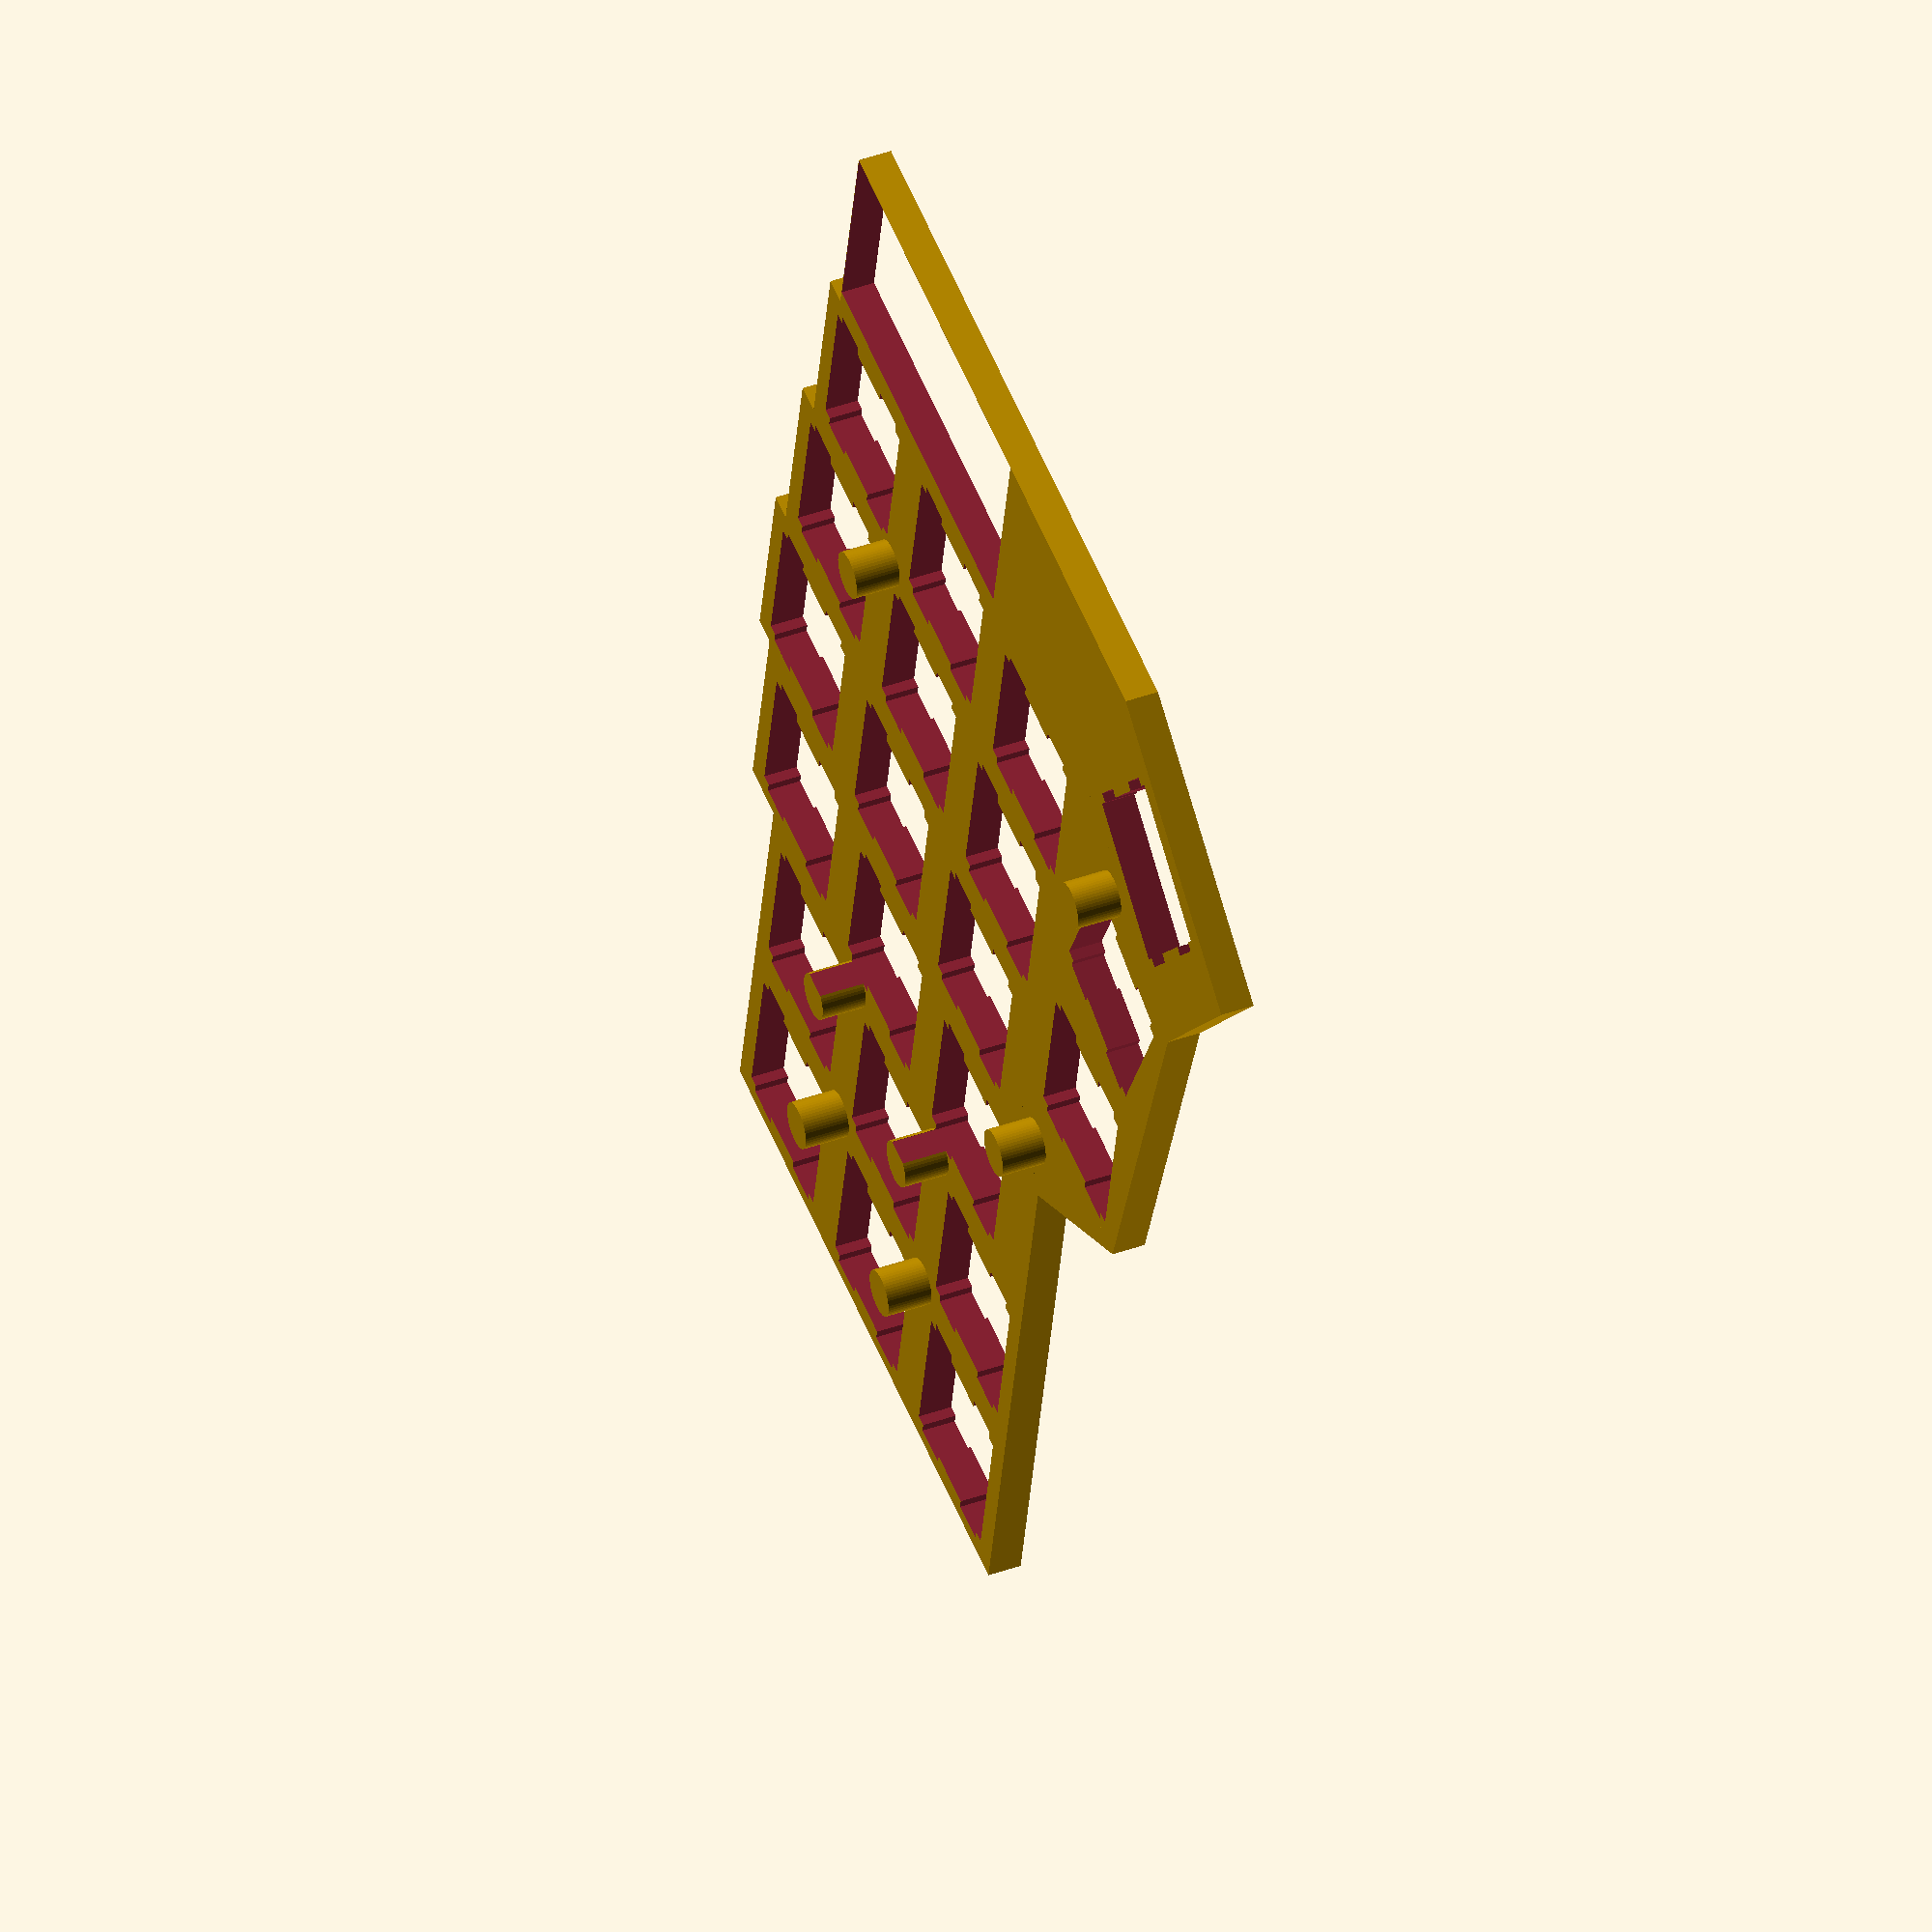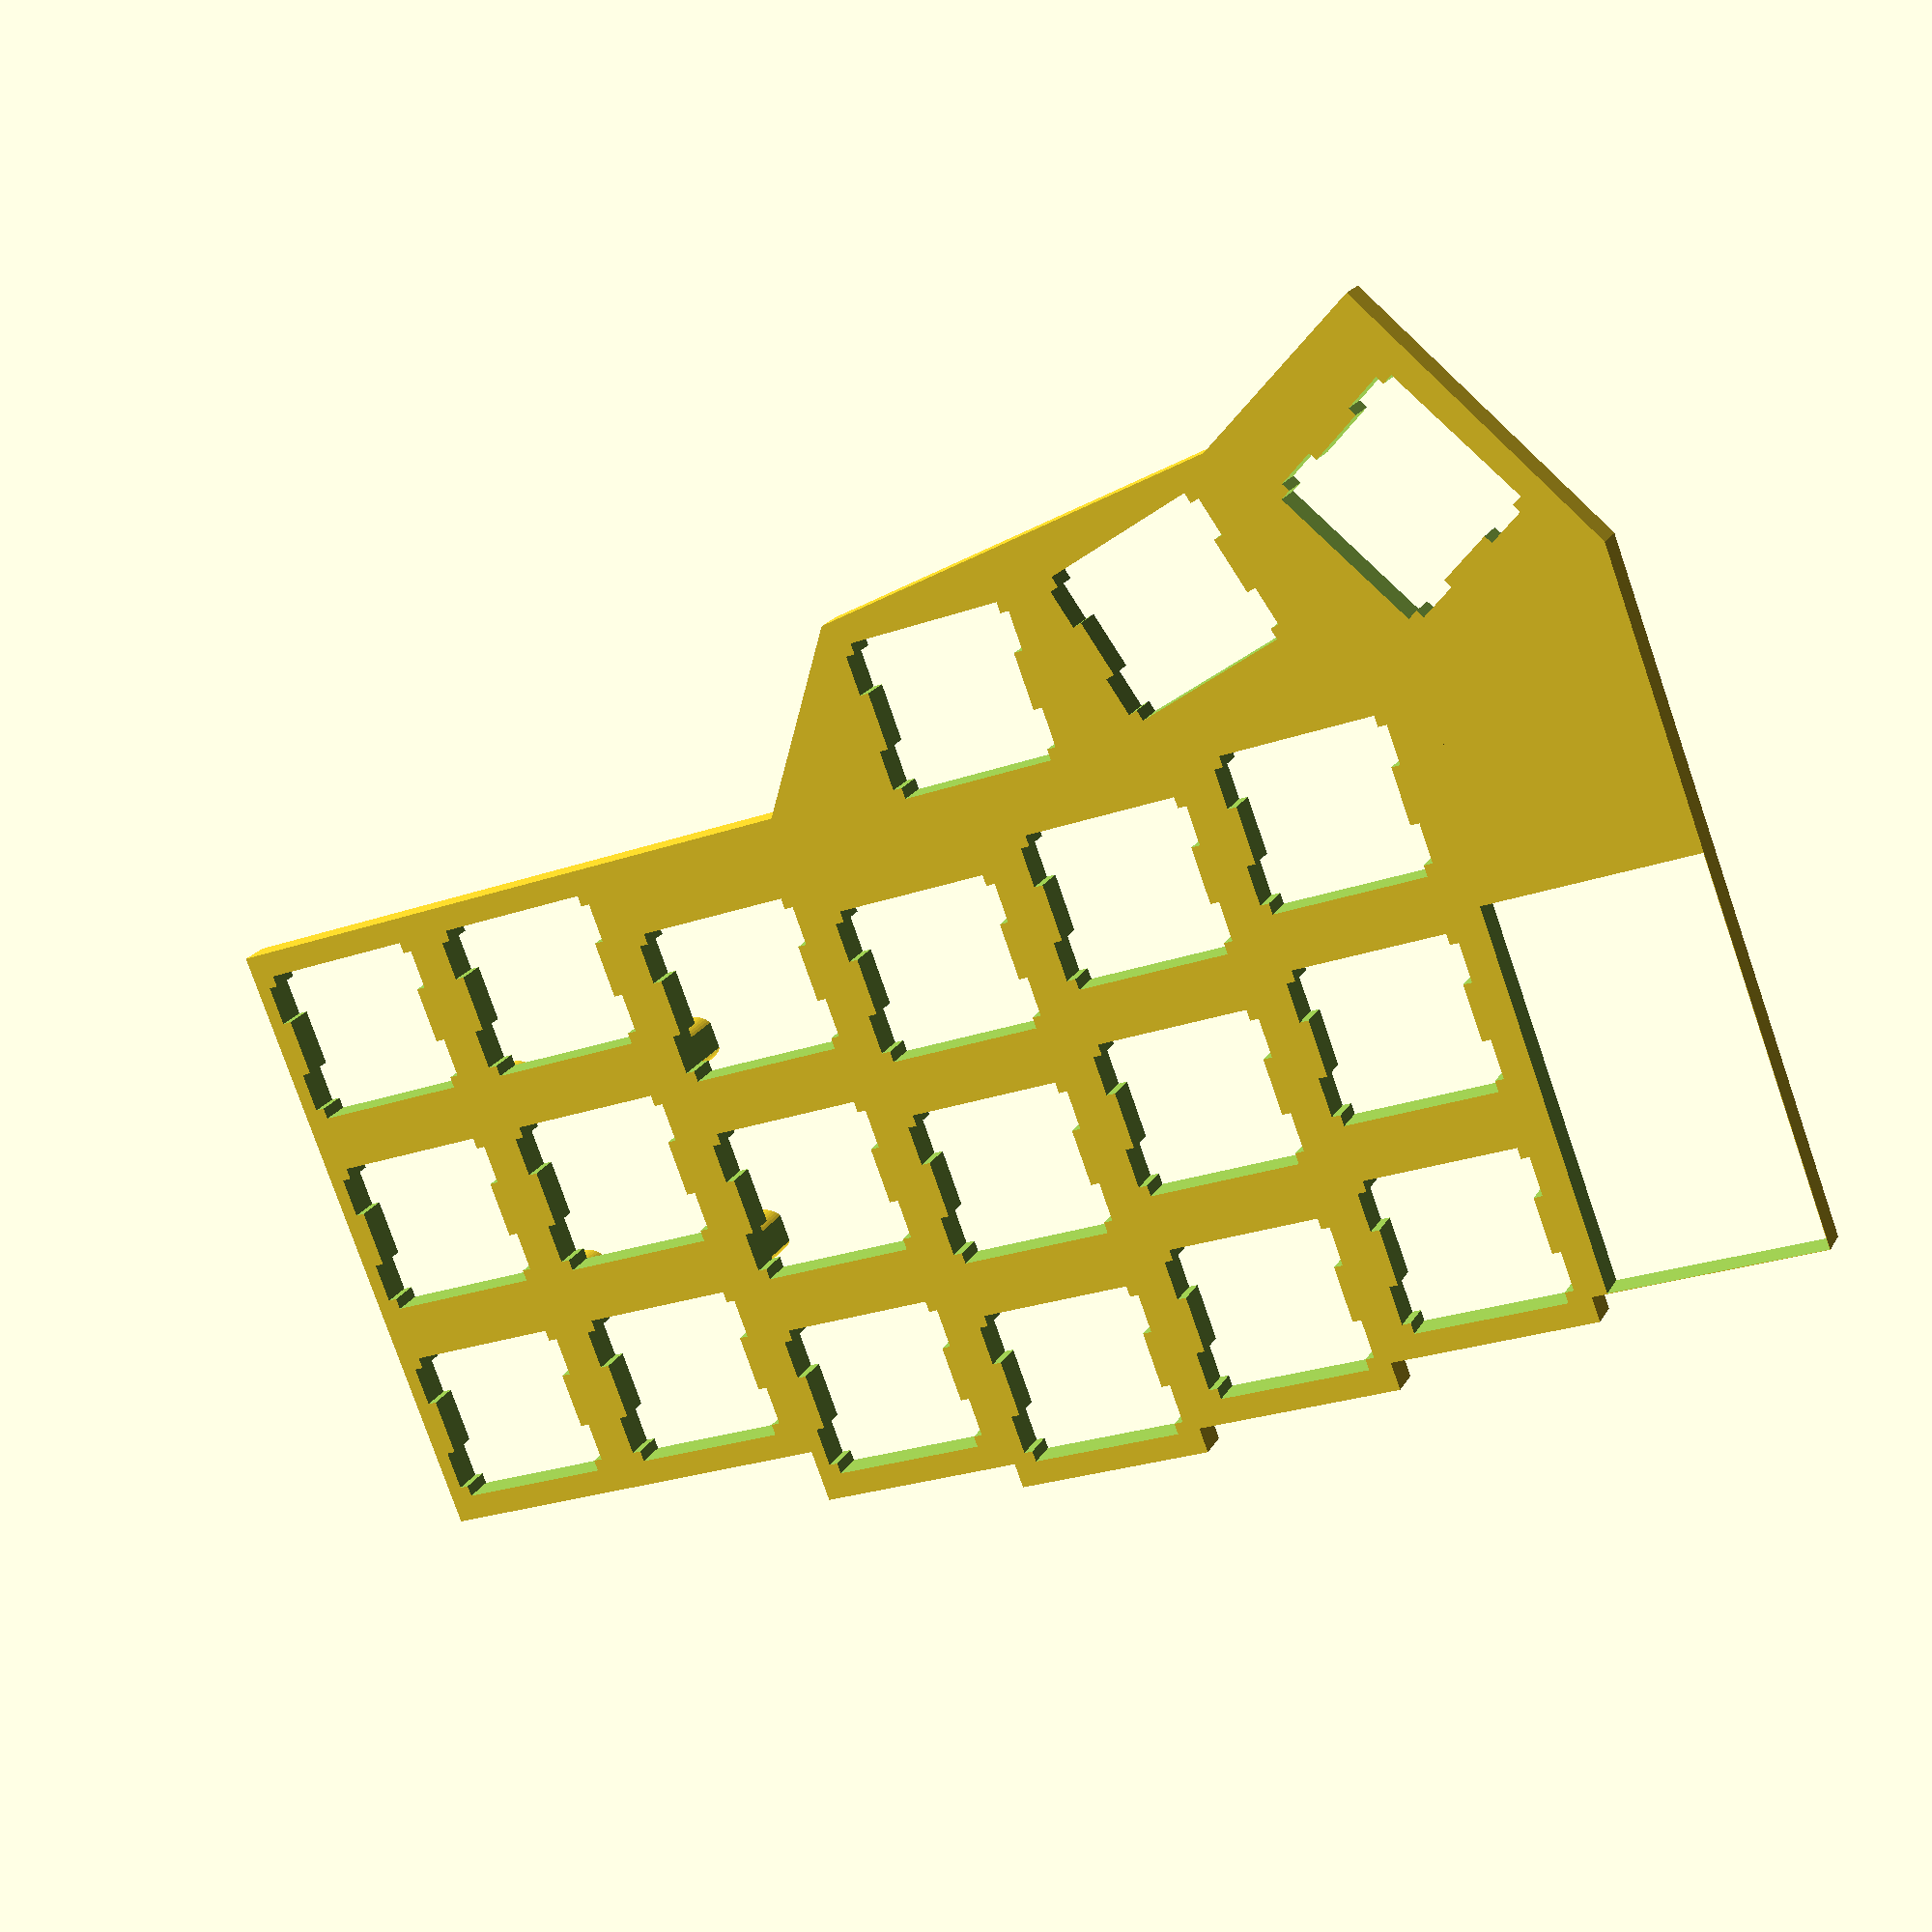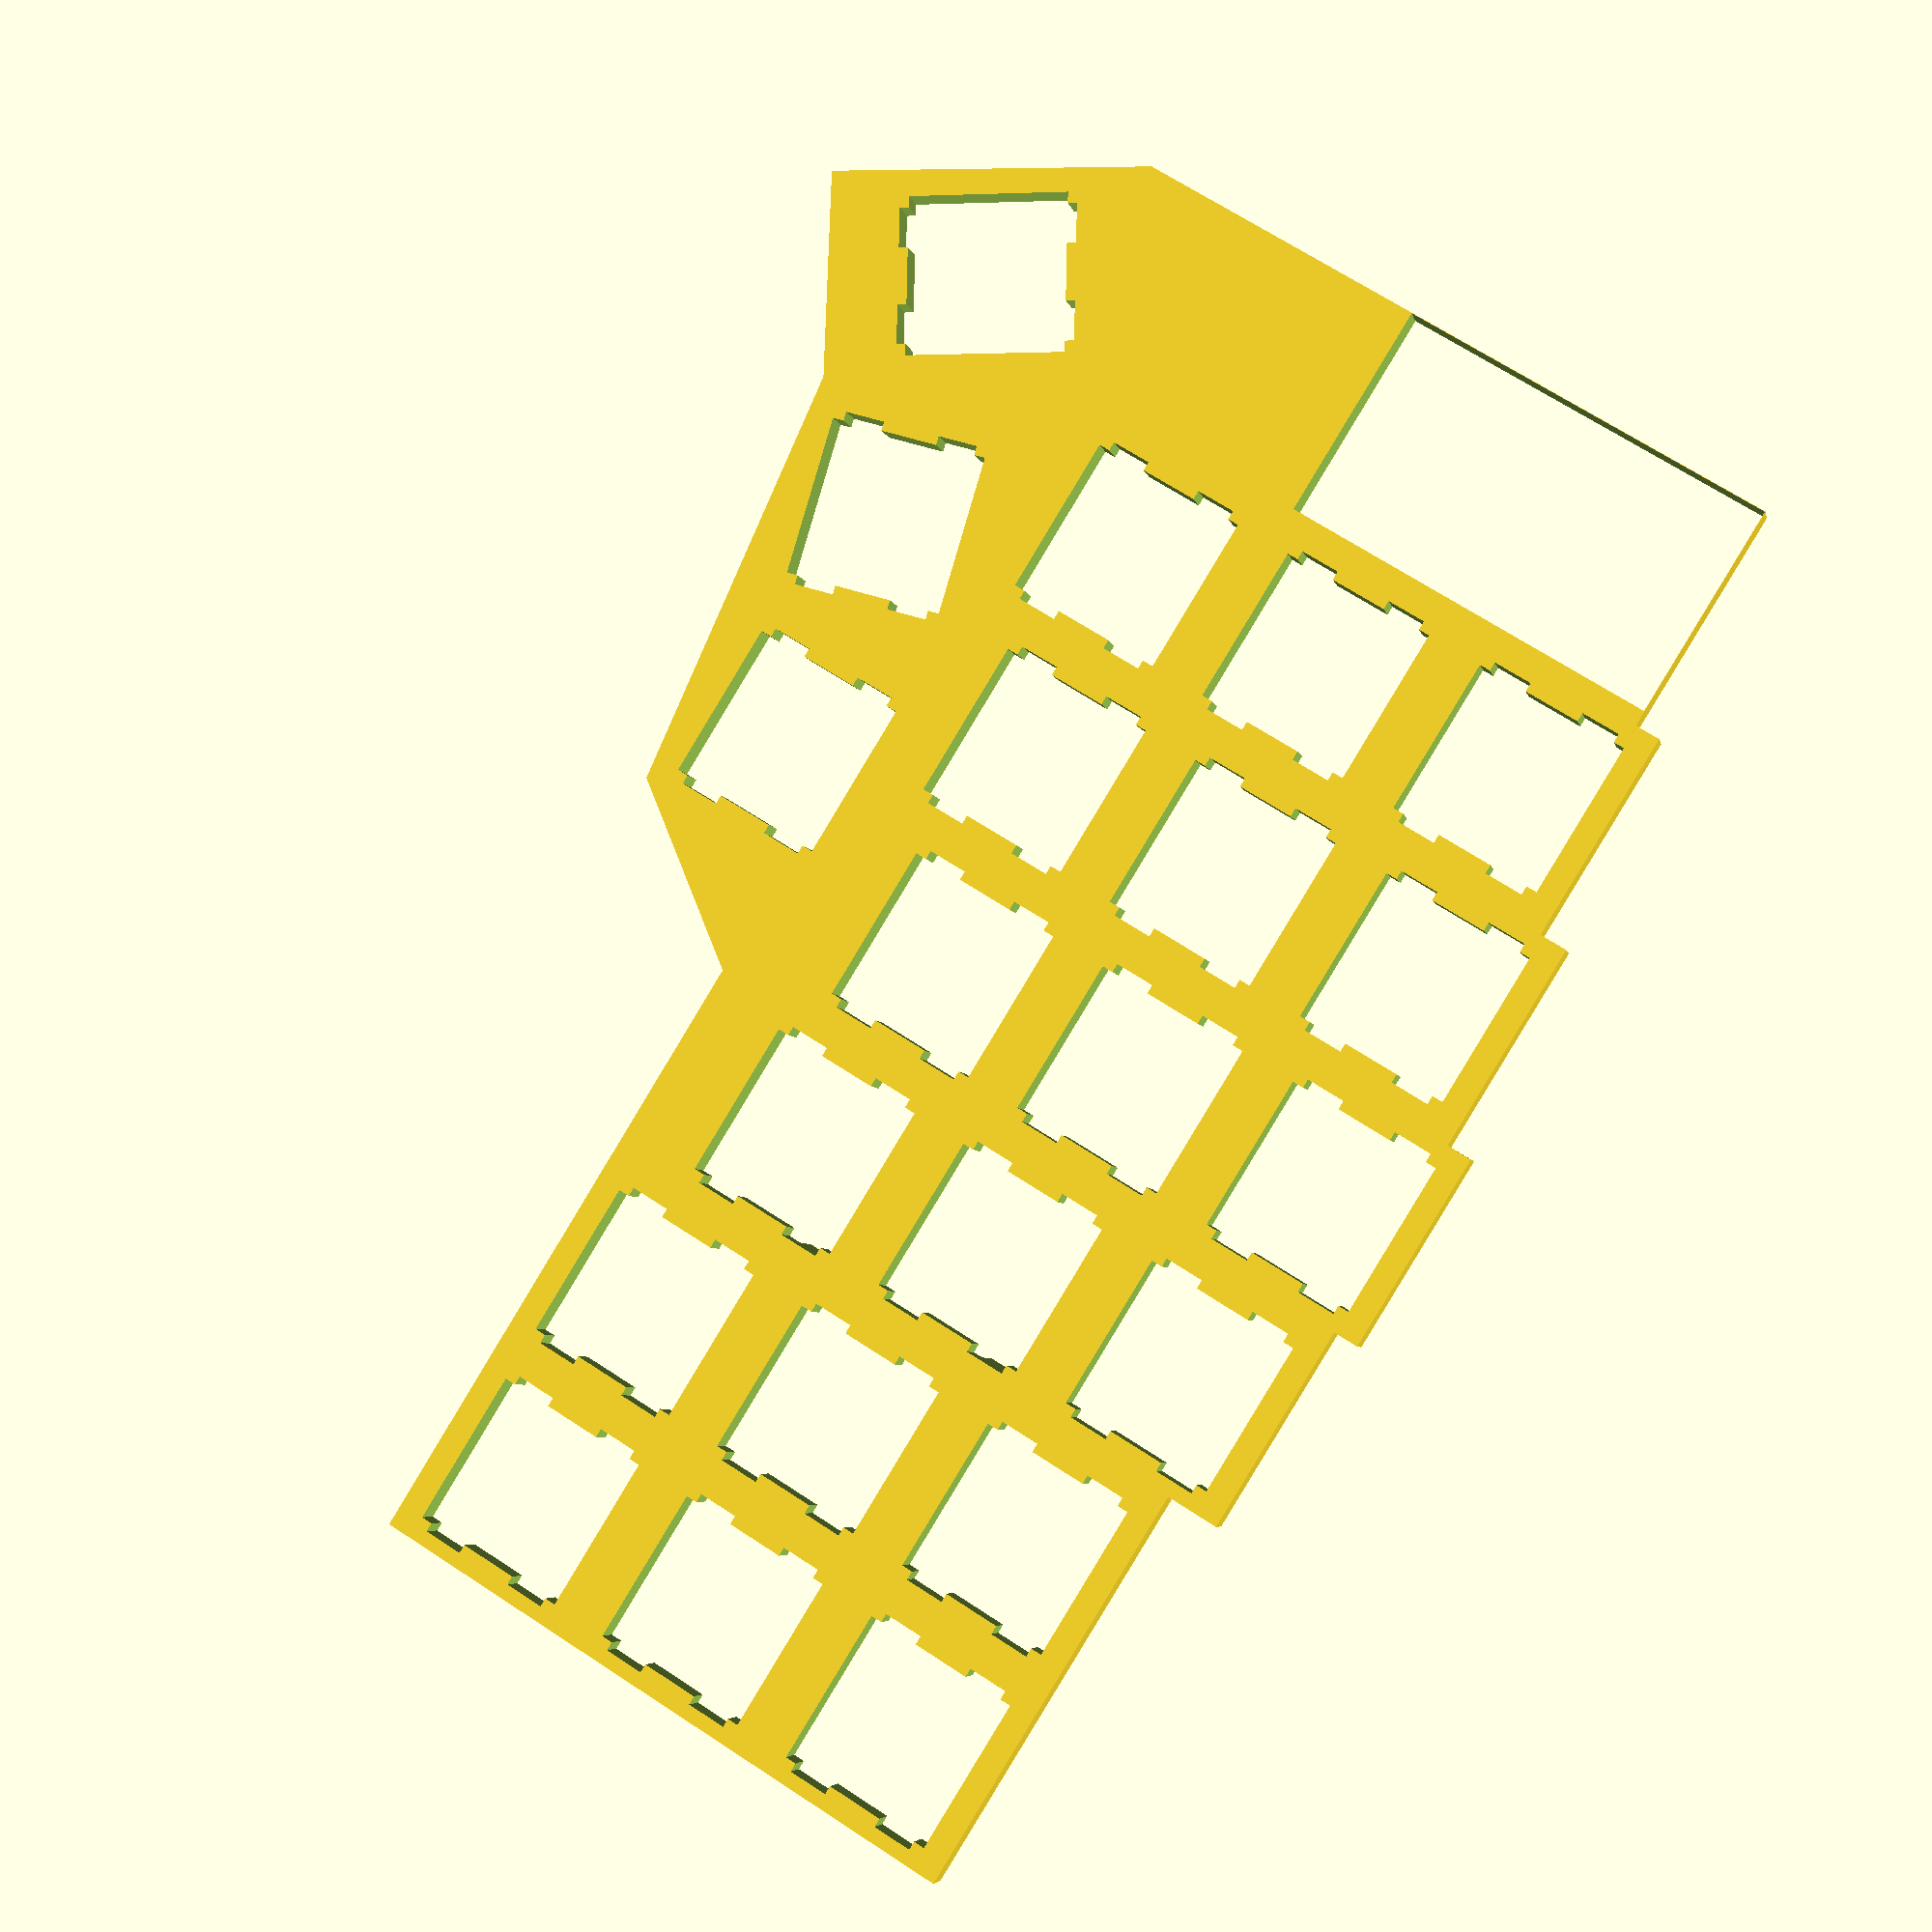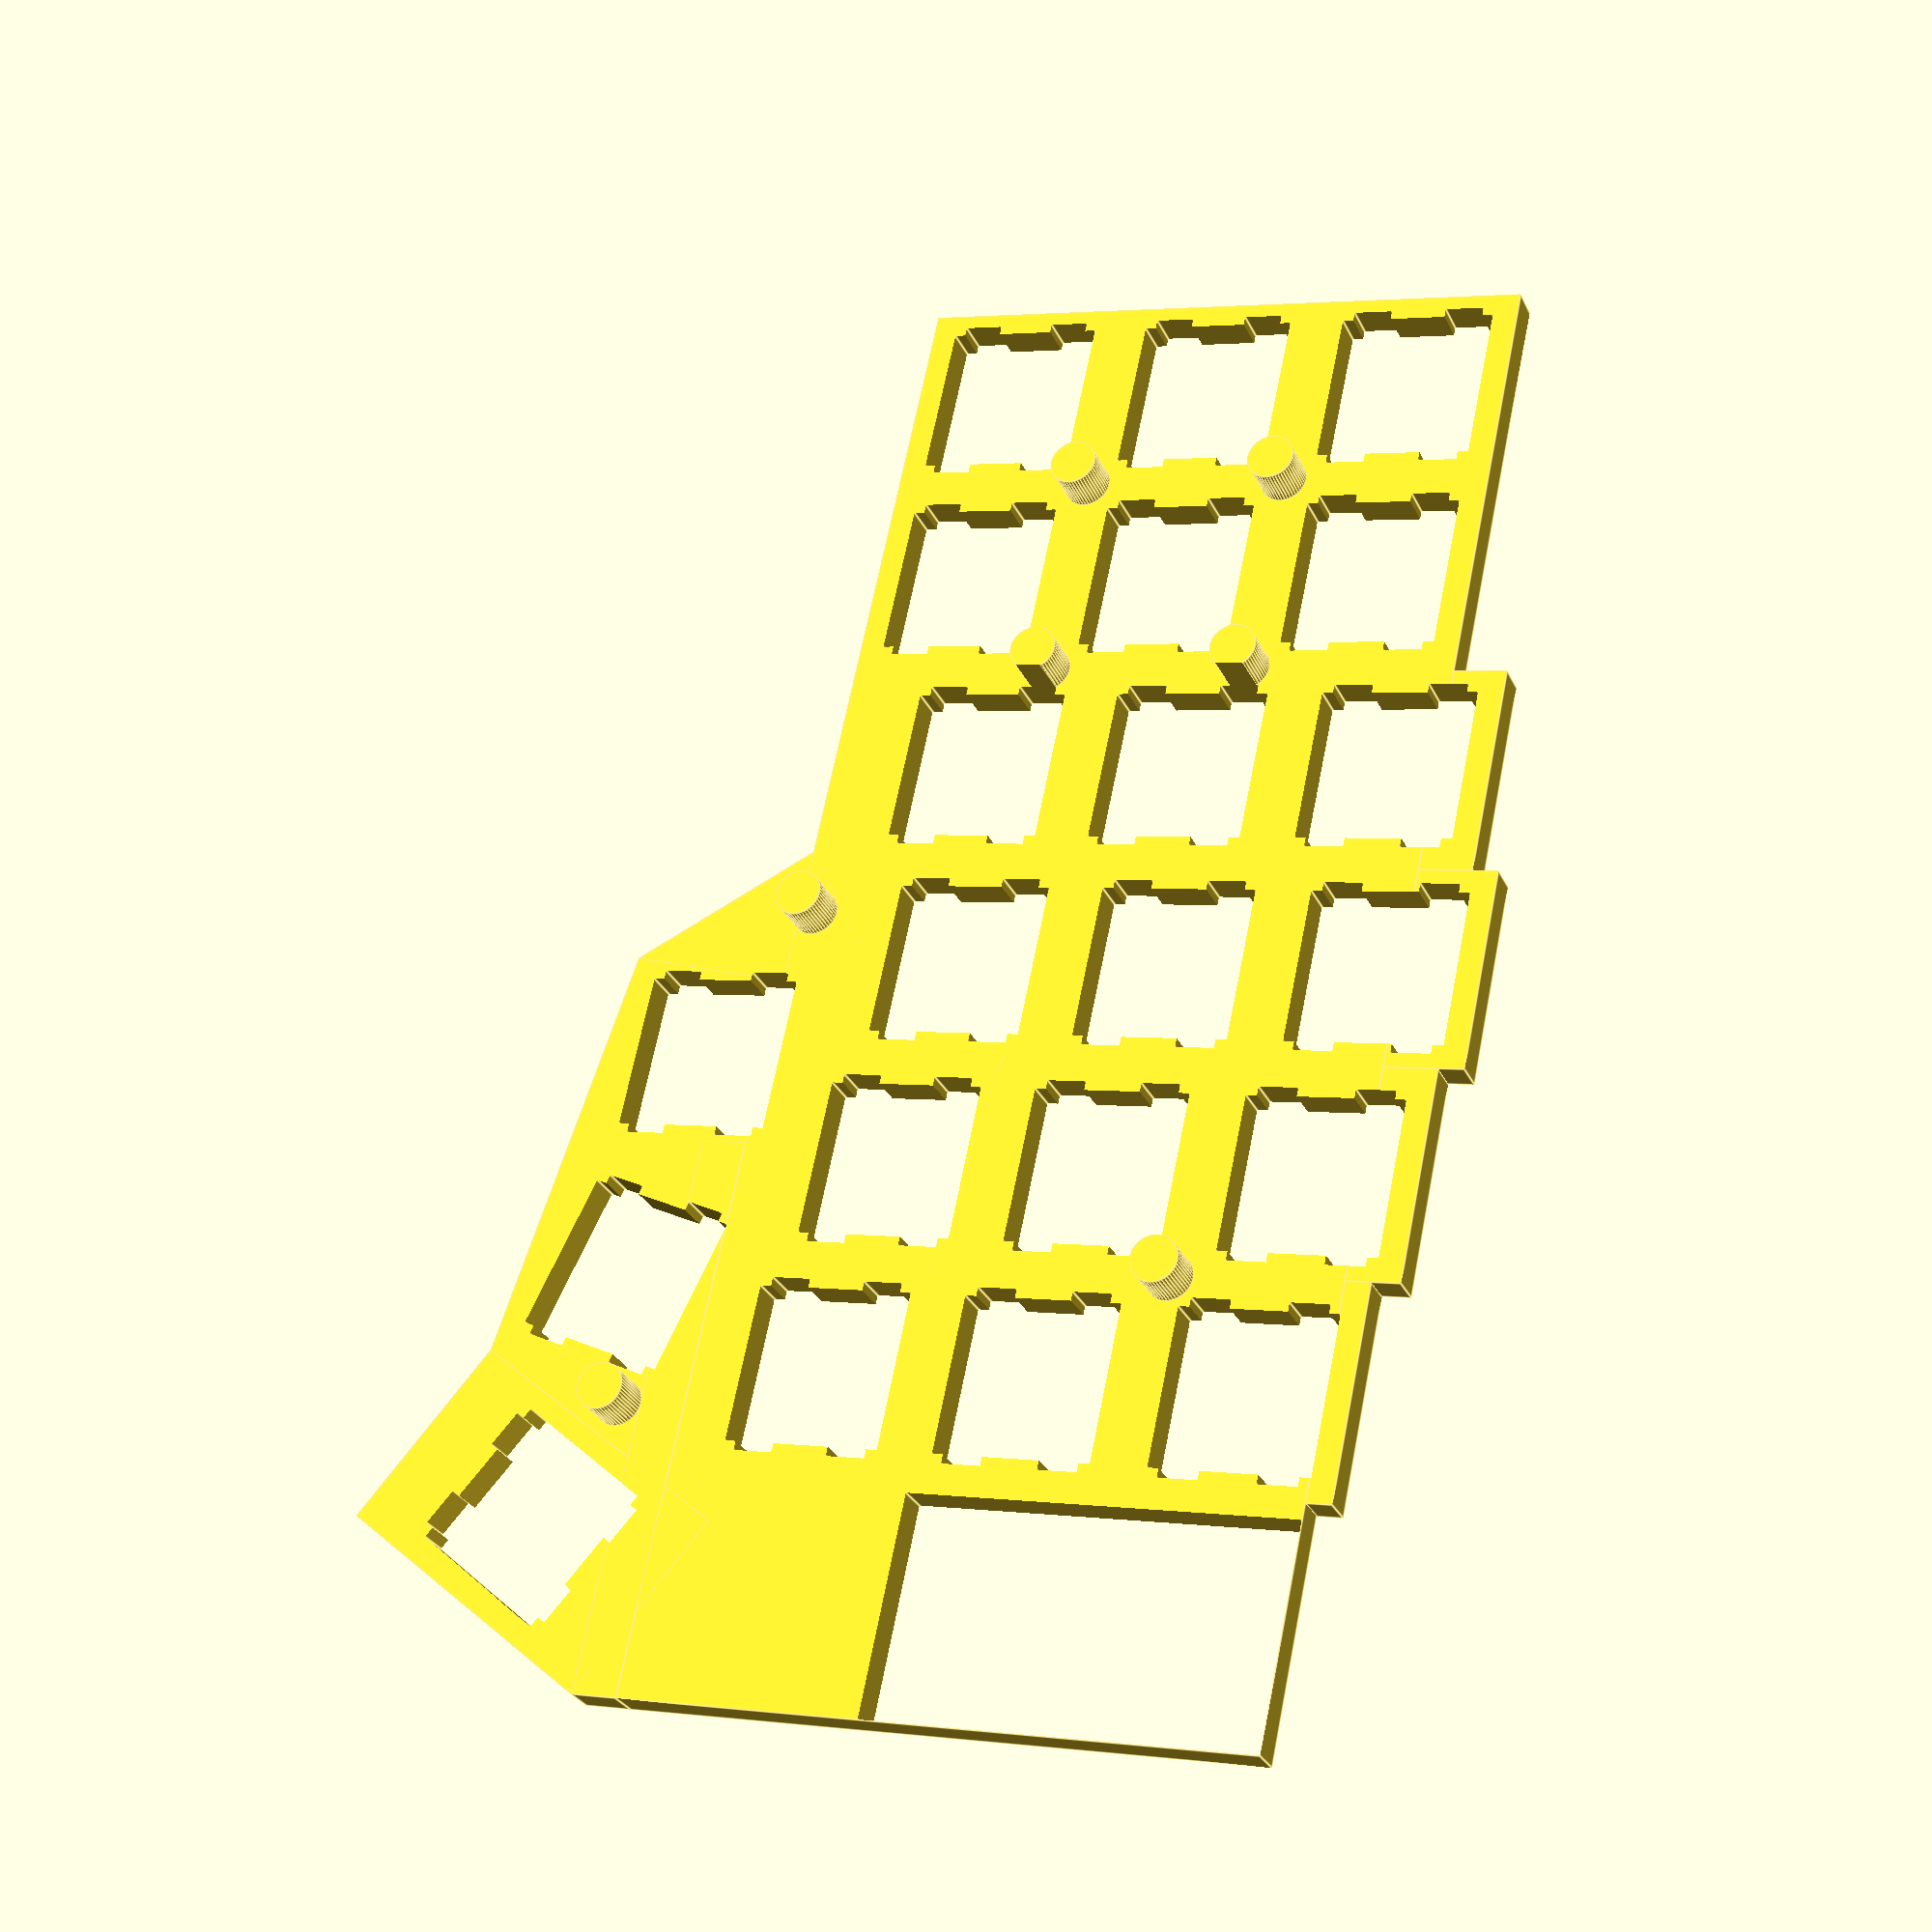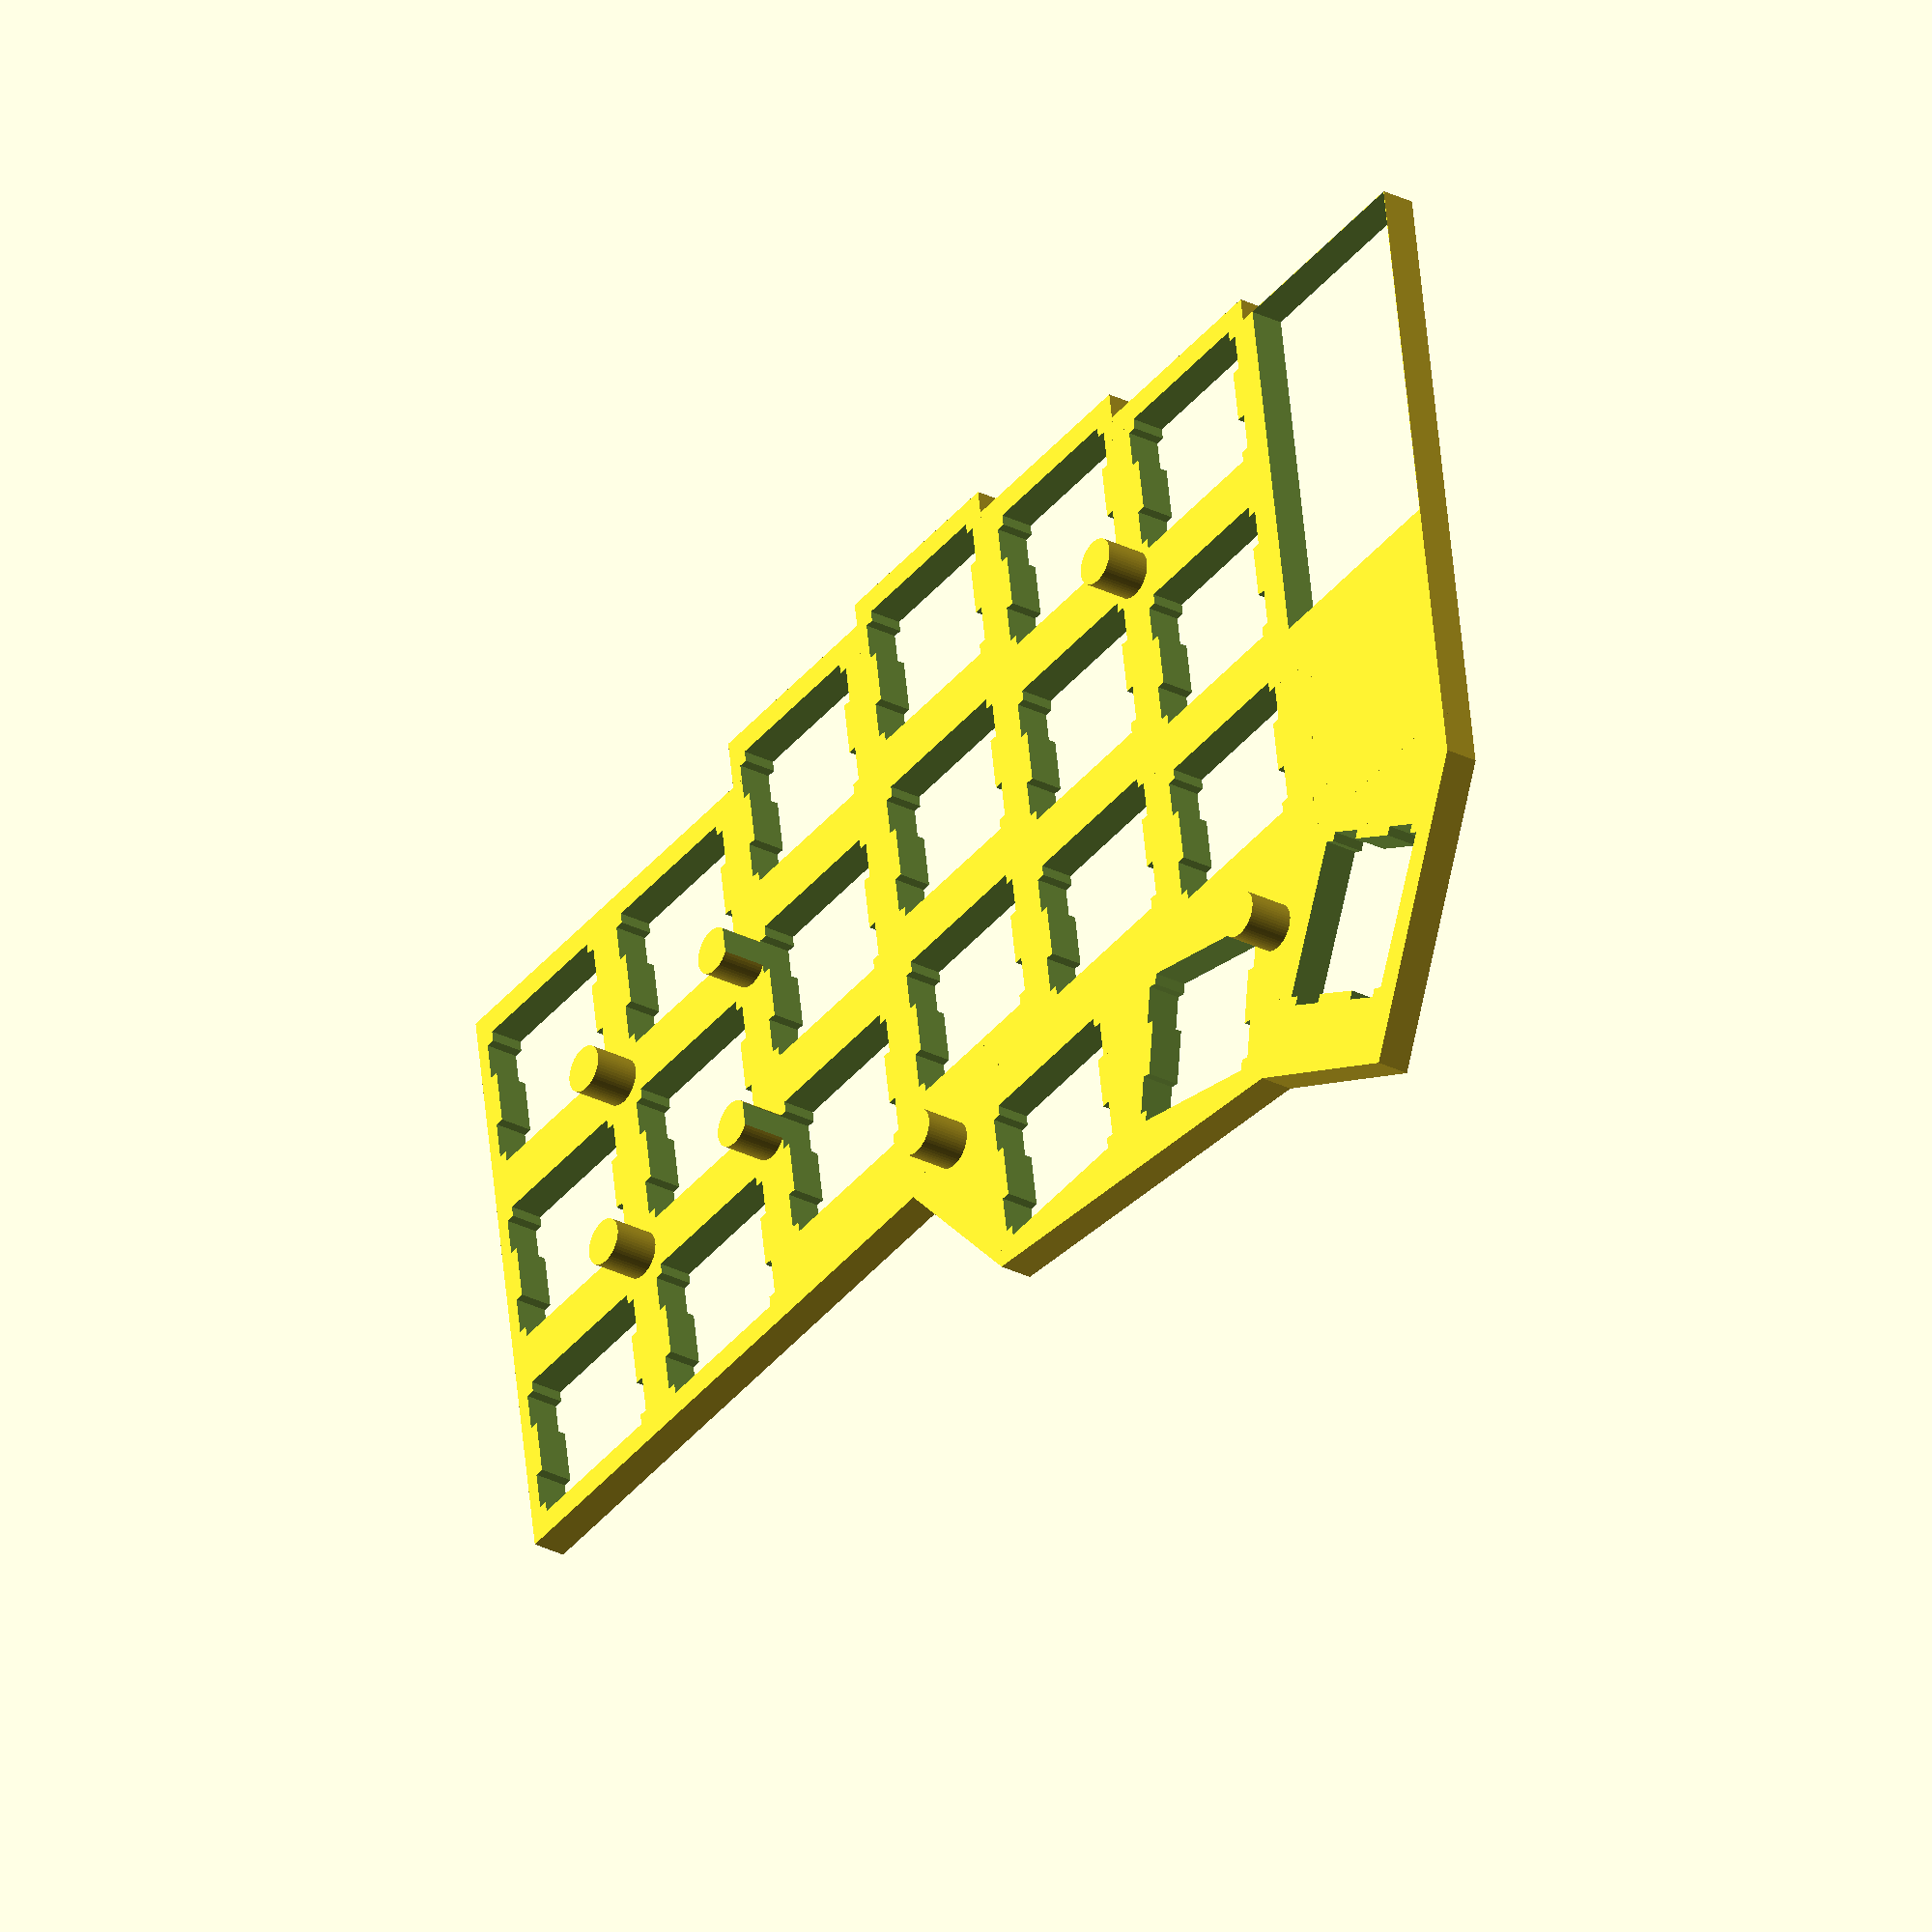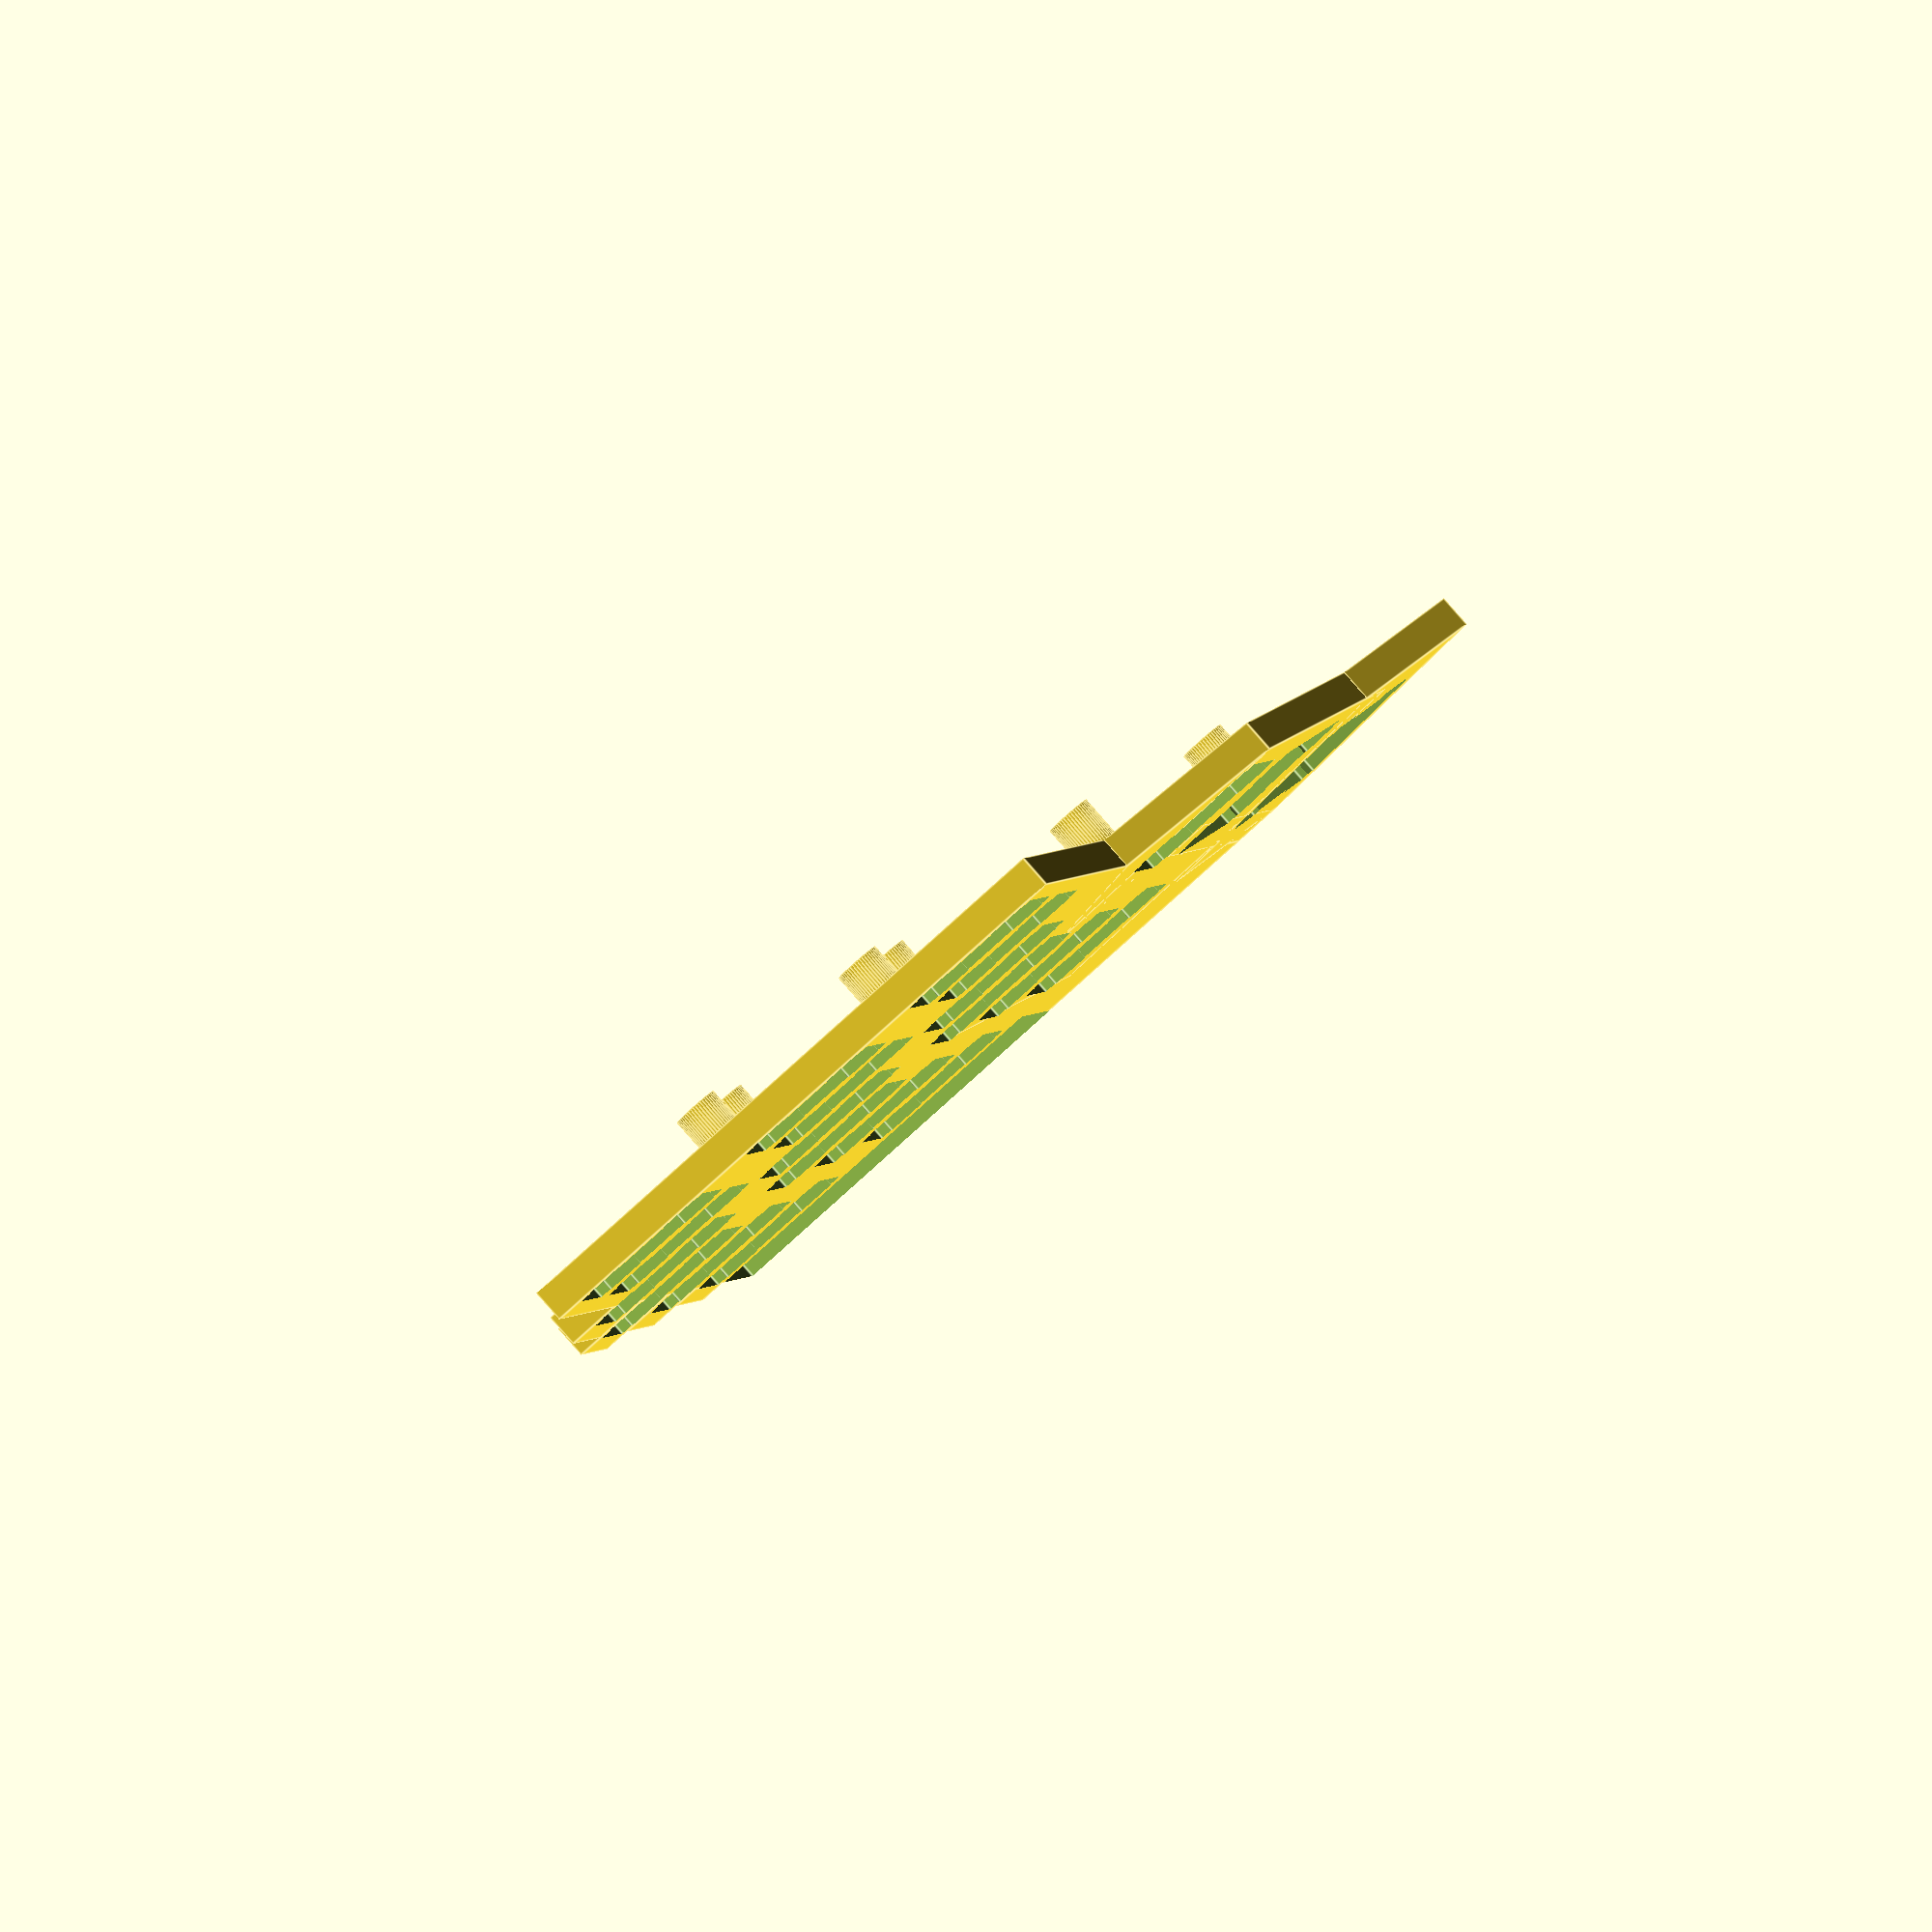
<openscad>
$fn = 50;

case_wall_width = 2.00;

base_height = 3.00;

base_main_x = 133.95;
base_main_y = 56.45;
base_main_height = base_height;

base_upper_left_margin = 38.00;

base_upper_first_x = 19.00;
base_upper_first_y = 4.75;
base_upper_first_height = base_height;

base_upper_second_x = 18.20;
base_upper_second_y = 7.00;
base_upper_second_height = base_height;

base_upper_third_x = 19.00;
base_upper_third_y = 4.75;
base_upper_third_height = base_height;

base_upper_fourth_x = 19.00;
base_upper_fourth_y = 2.25;
base_upper_fourth_height = base_height;

base_lower_alpha_y = 14.75;
base_lower_beta_y = 19.60;
base_lower_gamma_y = 28.66;

base_lower_left_margin = 66.55;

base_lower_first_x = 18.25;
base_lower_first_height = base_height;
base_lower_first_angle = 36.0;

base_lower_second_x = 38.00;
base_lower_second_x_ext = 8.00;
base_lower_second_height = base_height;
base_lower_second_angle = -7.5;

base_lower_third_x = 18.18;
base_lower_third_y = 28.20;
base_lower_third_height = base_height;
base_lower_third_angle = -22.1;

base_lower_fourth_x = 50.00;
base_lower_fourth_y = 4.17;
base_lower_fourth_height = base_height;

wall_thicknes = 2.00;

module base_main() {
    cube([base_main_x, base_main_y, base_main_height]);
}

module base_upper() {
    translate([base_upper_left_margin, base_main_y, 0]) {
        cube([base_upper_first_x, base_upper_first_y, base_upper_first_height]);
        translate([base_upper_first_x, 0, 0]) {
            cube([base_upper_second_x, base_upper_second_y, base_upper_second_height]);
        }
        translate([base_upper_first_x+base_upper_second_x, 0, 0]) {
            cube([base_upper_third_x, base_upper_third_y, base_upper_third_height]);
        }
        translate([base_upper_first_x+base_upper_second_x+base_upper_third_x, 0, 0]) {
            cube([base_upper_fourth_x, base_upper_fourth_y, base_upper_fourth_height]);
        }
    }
}

module base_lower() {
    translate([base_lower_left_margin, 0, 0]) {
        translate([0, base_lower_gamma_y-base_lower_alpha_y, 0]) {
            rotate([0, 0, base_lower_first_angle]) {
                cube([base_lower_first_x, base_lower_first_x, base_lower_first_height]);
            }
            rotate([0, 0, base_lower_second_angle]) {
                cube([base_lower_second_x+base_lower_second_x_ext, base_lower_second_x, base_lower_second_height]);
            }
            rotate([0, 0, base_lower_second_angle]) {
                translate([base_lower_second_x, 0, 0]) {
                    rotate([0, 0, base_lower_third_angle]) {
                        cube([base_lower_third_x, base_lower_third_y, base_lower_third_height]);
                    }
                }
            }
        }
        translate([base_main_x-base_lower_left_margin-base_lower_fourth_x, base_lower_gamma_y-base_lower_fourth_y, 0]) {
            cube([base_lower_fourth_x, base_lower_fourth_y, base_lower_fourth_height]);
        }
    }
}

widgets_cutout_margin_left = 114.59;
widgets_cutout_margin_bottom = 22.00;
widgets_cutout_x = 19.32;
widgets_cutout_y = 34.41;
widgets_cutout_height = base_height + 1;

module widgets_cutout() {
    translate([widgets_cutout_margin_left, widgets_cutout_margin_bottom, -0.5]) {
        cube([widgets_cutout_x, widgets_cutout_y, widgets_cutout_height]);
    }
}

standoff_margin_first_left = 18.58;
standoff_margin_first_bottom = 37.57;
standoff_margin_second_left = 37.58;
standoff_margin_second_bottom = 37.57;
standoff_margin_third_left = 18.58;
standoff_margin_third_bottom = 18.82;
standoff_margin_fourth_left = 37.58;
standoff_margin_fourth_bottom = 18.82;
standoff_margin_fifth_left = 61.83;
standoff_margin_fifth_bottom = 1.58;
standoff_margin_sixth_left = 94.58;
standoff_margin_sixth_bottom = 41.33;
standoff_margin_seventh_left = 108.33;
standoff_margin_seventh_bottom = -6.17;
standoff_diameter = 4.20;
standoff_radious = standoff_diameter / 2;
standoff_height = 4.00;

module standoff(height)
{
    cylinder(h = standoff_height, d = standoff_diameter);
}

module standoffs() {
    translate([0, 0, base_height]) {
        // first
        translate([standoff_margin_first_left, standoff_margin_first_bottom, 0]) {
            standoff();
        }
        // second
        translate([standoff_margin_second_left, standoff_margin_second_bottom, 0]) {
            standoff();
        }
        // third
        translate([standoff_margin_third_left, standoff_margin_third_bottom, 0]) {
            standoff();
        }
        // fourth
        translate([standoff_margin_fourth_left, standoff_margin_fourth_bottom, 0]) {
            standoff();
        }
        // fifth
        translate([standoff_margin_fifth_left, standoff_margin_fifth_bottom, 0]) {
            standoff();
        }
        // sixth
        translate([standoff_margin_sixth_left, standoff_margin_sixth_bottom, 0]) {
            standoff();
        }
        // seventh
        translate([standoff_margin_seventh_left, standoff_margin_seventh_bottom, 0]) {
            standoff();
        }
    }
}

switch_cutout = 1.6;
switch_holesize = 14;
switch_height = base_height + standoff_height + 1;

module switch() {
    union() {
        translate([0, 0, 0]) {
            translate([switch_cutout / 2, 0, -0.5]) {
                cube([switch_holesize, switch_holesize, switch_height]);
            }
            translate([0, 0.98, -0.5]) {
                cube([switch_holesize + switch_cutout, 3.5, switch_height]);
            }
            translate([0, switch_holesize - 3.5 - 0.98, -0.5]) {
                cube([switch_holesize + switch_cutout, 3.5, switch_height]);
            }
        }
    }
}

switch_cutout_width = switch_cutout + switch_holesize;
switch_cutout_height = switch_holesize;
switch_center_diff_width = switch_cutout_width / 2;
switch_center_diff_height = switch_cutout_height / 2;
switches_first_column_margin_left = 9.08 - switch_center_diff_width;
switches_first_column_first_switch_margin_bottom = 9.205 - switch_center_diff_height;
switches_first_column_second_switch_margin_bottom = 28.205 - switch_center_diff_height;
switches_first_column_third_switch_margin_bottom = 47.205 - switch_center_diff_height;
switches_second_column_margin_left = 28.08 - switch_center_diff_width;
switches_second_column_first_switch_margin_bottom = 9.205 - switch_center_diff_height;
switches_second_column_second_switch_margin_bottom = 28.205 - switch_center_diff_height;
switches_second_column_third_switch_margin_bottom = 47.205 - switch_center_diff_height;
switches_third_column_margin_left = 47.08 - switch_center_diff_width;
switches_third_column_first_switch_margin_bottom = 13.955 - switch_center_diff_height;
switches_third_column_second_switch_margin_bottom = 32.955 - switch_center_diff_height;
switches_third_column_third_switch_margin_bottom = 51.955 - switch_center_diff_height;
switches_fourth_column_margin_left = 66.08 - switch_center_diff_width;
switches_fourth_column_first_switch_margin_bottom = 16.33 - switch_center_diff_height;
switches_fourth_column_second_switch_margin_bottom = 35.33 - switch_center_diff_height;
switches_fourth_column_third_switch_margin_bottom = 54.33 - switch_center_diff_height;
switches_fifth_column_margin_left = 85.08 - switch_center_diff_width;
switches_fifth_column_first_switch_margin_bottom = 13.955 - switch_center_diff_height;
switches_fifth_column_second_switch_margin_bottom = 32.955 - switch_center_diff_height;
switches_fifth_column_third_switch_margin_bottom = 51.955 - switch_center_diff_height;
switches_sixth_column_margin_left = 104.08 - switch_center_diff_width;
switches_sixth_column_first_switch_margin_bottom = 11.58 - switch_center_diff_height;
switches_sixth_column_second_switch_margin_bottom = 30.58 - switch_center_diff_height;
switches_sixth_column_third_switch_margin_bottom = 49.58 - switch_center_diff_height;
switches_first_bottom_margin_left = 75.58 - switch_center_diff_width;
switches_first_bottom_margin_bottom = -5.67 - switch_center_diff_height;
switches_second_bottom_angle = -15.00;
switches_second_bottom_margin_left_shift = 1.50;
switches_second_bottom_margin_left = 96.57 - switch_center_diff_width - switches_second_bottom_margin_left_shift;
switches_second_bottom_margin_bottom_shift = 2.20;
switches_second_bottom_margin_bottom = -8.42 - switch_center_diff_height + switches_second_bottom_margin_bottom_shift;
switches_third_bottom_angle = 59.50;
switches_third_bottom_margin_left_shift = 10.00;
switches_third_bottom_margin_left = 118.83 - switch_center_diff_width + switches_third_bottom_margin_left_shift;
switches_third_bottom_margin_bottom_shift = -3.00;
switches_third_bottom_margin_bottom = -12.17 - switch_center_diff_height + switches_third_bottom_margin_bottom_shift;

module switches() {
    // first column
    translate([switches_first_column_margin_left, 0, 0]) {
        translate([0, switches_first_column_first_switch_margin_bottom, 0]) {
            switch();
        }
        translate([0, switches_first_column_second_switch_margin_bottom, 0]) {
            switch();
        }
        translate([0, switches_first_column_third_switch_margin_bottom, 0]) {
            switch();
        }
    }
    // second column
    translate([switches_second_column_margin_left, 0, 0]) {
        translate([0, switches_second_column_first_switch_margin_bottom, 0]) {
            switch();
        }
        translate([0, switches_second_column_second_switch_margin_bottom, 0]) {
            switch();
        }
        translate([0, switches_second_column_third_switch_margin_bottom, 0]) {
            switch();
        }
    }
    // third column
    translate([switches_third_column_margin_left, 0, 0]) {
        translate([0, switches_third_column_first_switch_margin_bottom, 0]) {
            switch();
        }
        translate([0, switches_third_column_second_switch_margin_bottom, 0]) {
            switch();
        }
        translate([0, switches_third_column_third_switch_margin_bottom, 0]) {
            switch();
        }
    }
    // fourth column
    translate([switches_fourth_column_margin_left, 0, 0]) {
        translate([0, switches_fourth_column_first_switch_margin_bottom, 0]) {
            switch();
        }
        translate([0, switches_fourth_column_second_switch_margin_bottom, 0]) {
            switch();
        }
        translate([0, switches_fourth_column_third_switch_margin_bottom, 0]) {
            switch();
        }
    }
    // fifth column
    translate([switches_fifth_column_margin_left, 0, 0]) {
        translate([0, switches_fifth_column_first_switch_margin_bottom, 0]) {
            switch();
        }
        translate([0, switches_fifth_column_second_switch_margin_bottom, 0]) {
            switch();
        }
        translate([0, switches_fifth_column_third_switch_margin_bottom, 0]) {
            switch();
        }
    }
    // sixth column
    translate([switches_sixth_column_margin_left, 0, 0]) {
        translate([0, switches_sixth_column_first_switch_margin_bottom, 0]) {
            switch();
        }
        translate([0, switches_sixth_column_second_switch_margin_bottom, 0]) {
            switch();
        }
        translate([0, switches_sixth_column_third_switch_margin_bottom, 0]) {
            switch();
        }
    }
    // first bottom
    translate([switches_first_bottom_margin_left, switches_first_bottom_margin_bottom, 0]) {
        switch();
    }
    // second bottom
    translate([switches_second_bottom_margin_left, switches_second_bottom_margin_bottom, 0]) {
        rotate([0, 0, switches_second_bottom_angle]) {
            switch();
        }
    }
    // third bottom
    translate([switches_third_bottom_margin_left, switches_third_bottom_margin_bottom, 0]) {
        rotate([0, 0, switches_third_bottom_angle]) {
            switch();
        }
    }
}

module base() {
    translate([0, base_lower_gamma_y, 0]) {
        base_upper();
        base_main();
        standoffs();
    }
    base_lower();
}

module cutouts() {
    translate([0, base_lower_gamma_y, 0]) {
        switches();
        widgets_cutout();
    }
}

module case() {
    difference() {
        base();
        cutouts();
    }
}

case();

</openscad>
<views>
elev=136.4 azim=101.4 roll=112.7 proj=o view=wireframe
elev=160.4 azim=20.5 roll=338.4 proj=p view=solid
elev=5.4 azim=238.2 roll=191.4 proj=p view=wireframe
elev=28.2 azim=102.1 roll=21.2 proj=p view=edges
elev=210.2 azim=171.2 roll=126.1 proj=o view=solid
elev=94.7 azim=279.5 roll=41.3 proj=o view=edges
</views>
